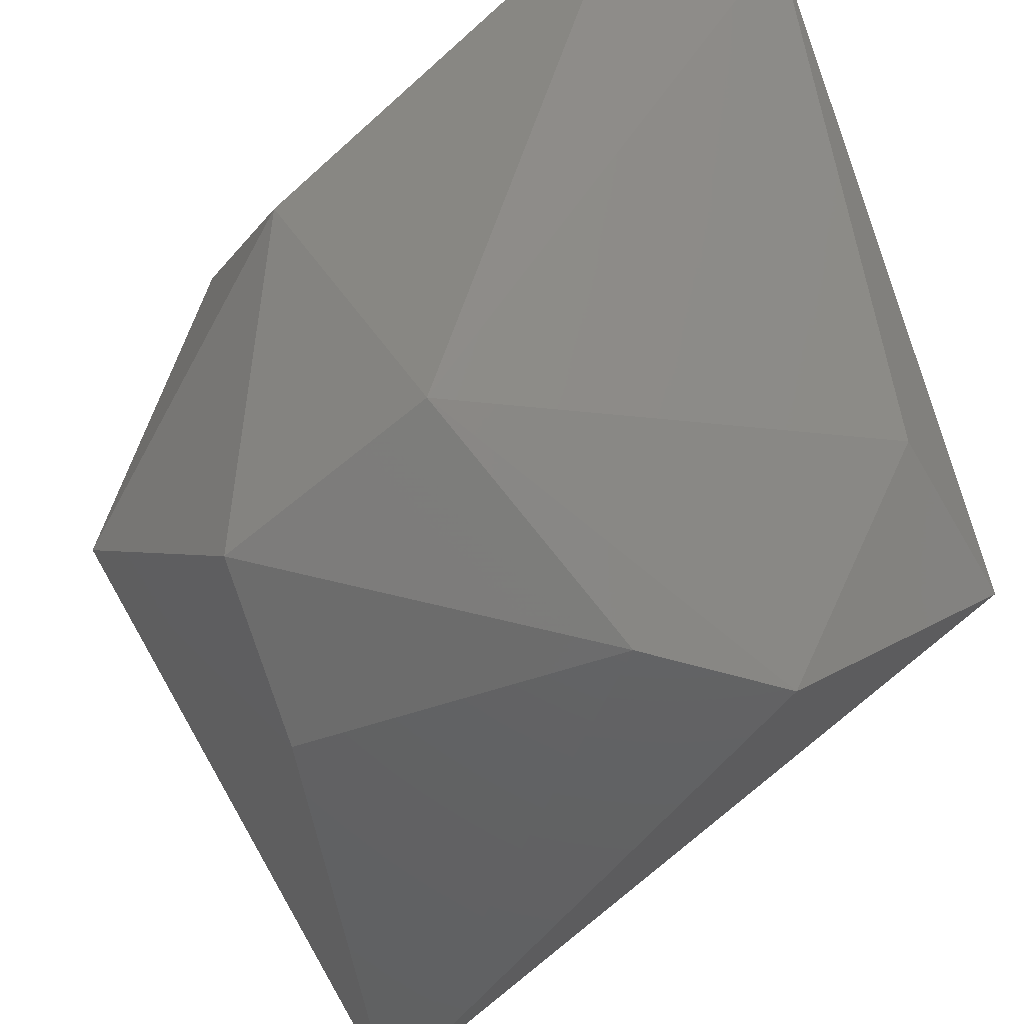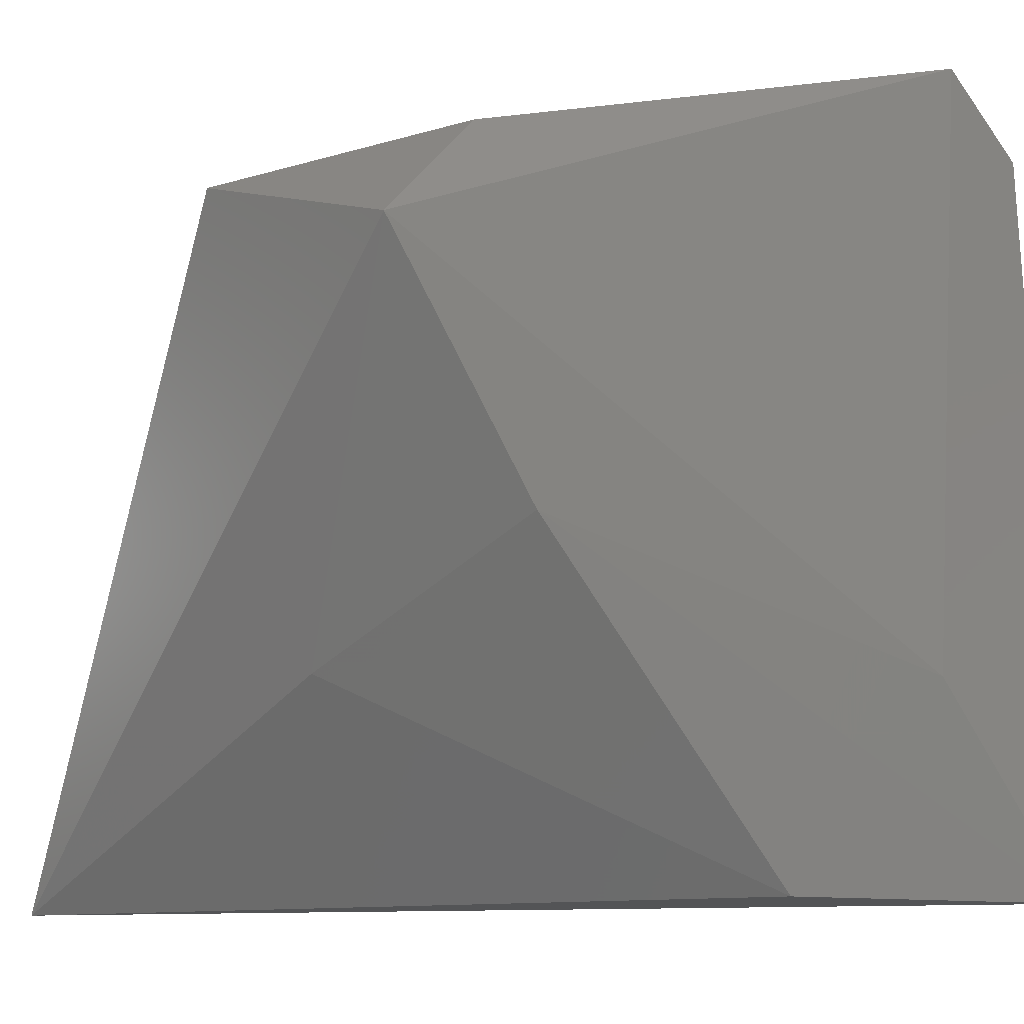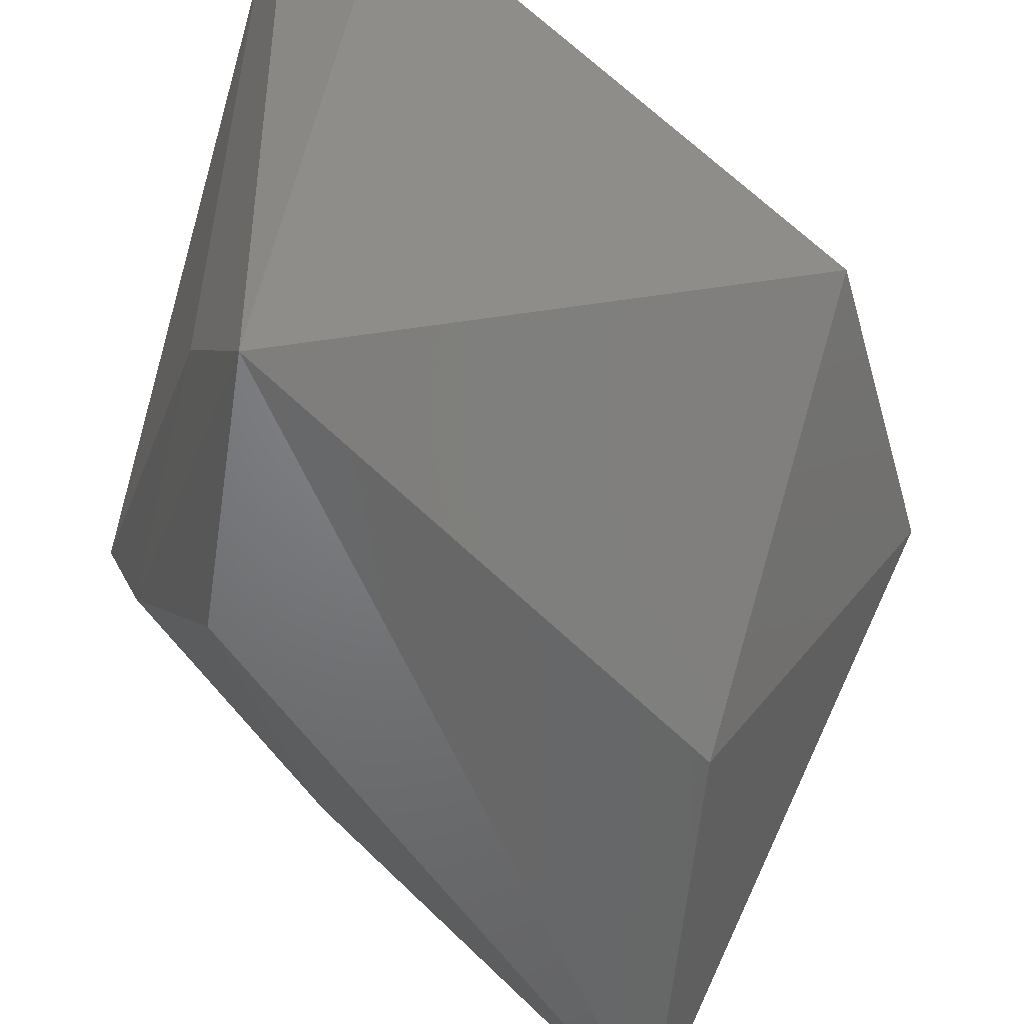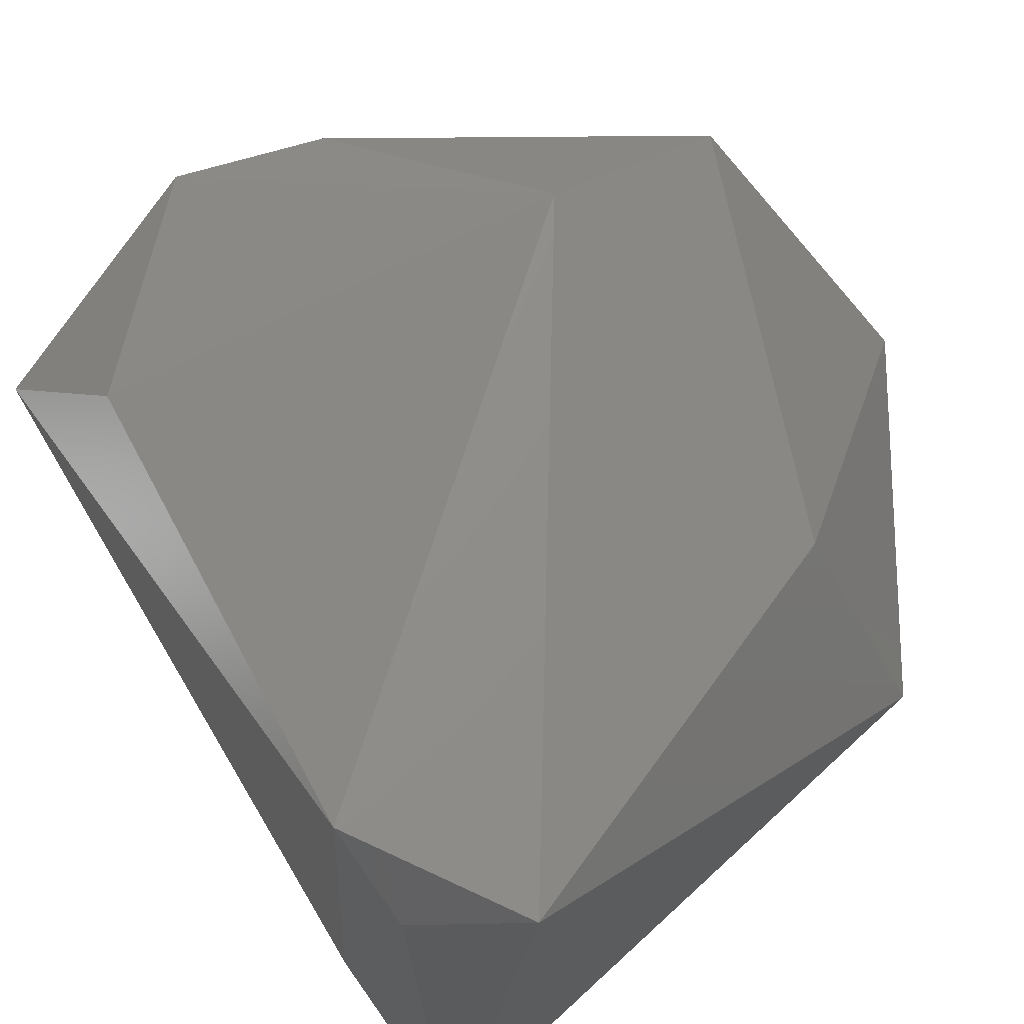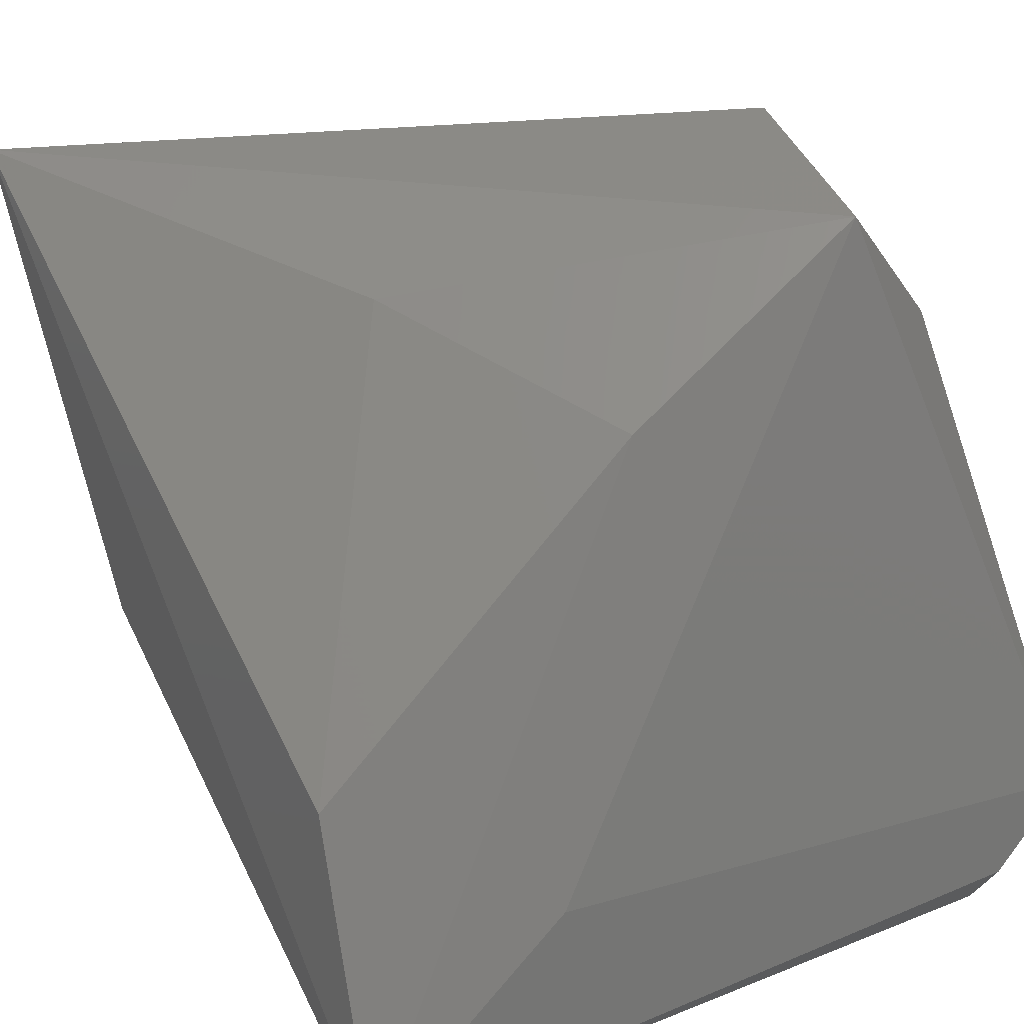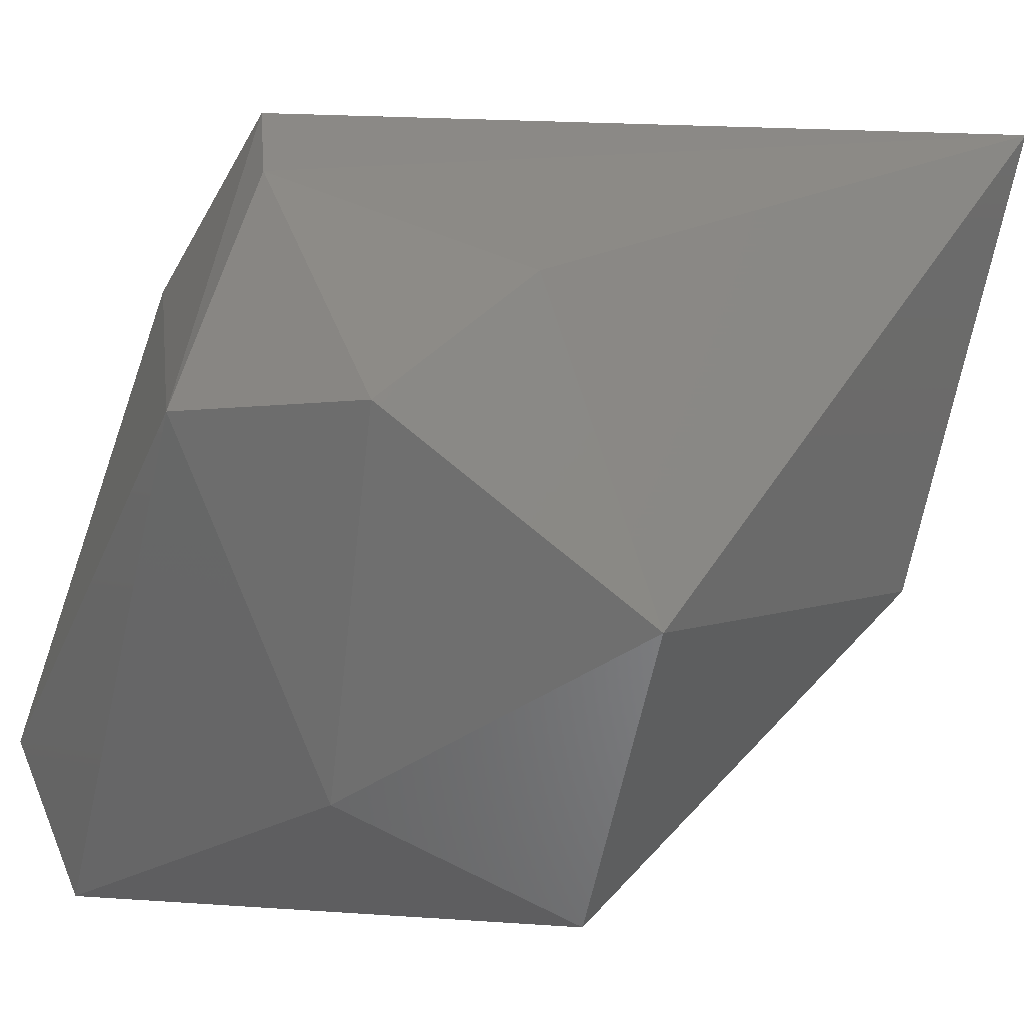
<metadata>
{"format":"stl","ext":"stl","renderer":"f3d","projection":"perspective","resolution":1024,"background":"white","views":[{"elev":59.2,"azim":154.0,"up":"+Z"},{"elev":-12.3,"azim":-125.3,"up":"+Z"},{"elev":-50.2,"azim":-24.9,"up":"+Z"},{"elev":67.2,"azim":-41.1,"up":"+Z"},{"elev":22.2,"azim":-122.6,"up":"+Y"},{"elev":-2.3,"azim":65.3,"up":"+Y"}]}
</metadata>
<code>
# stl→obj: 20 verts, 36 faces
v 3 2 10
v 8 2 7
v 1 8 7
v -2 10 6
v -7 6 7
v 8 5 3
v 8 9 -10
v 3 -7 6
v -8 -10 9
v -2 7 -5
v -8 -2 -10
v -8 5 -2
v -8 9 4
v -10 -5 -5
v 4 -10 0
v -10 -8 8
v -10 -9 -10
v 4 -2 -9
v 10 -3 1
v -10 -6 10
f 1 2 3
f 4 1 3
f 1 4 5
f 3 2 6
f 4 3 7
f 3 6 7
f 2 1 8
f 1 9 8
f 10 7 11
f 10 11 12
f 5 4 13
f 4 7 13
f 7 10 13
f 10 12 13
f 12 14 13
f 8 9 15
f 16 14 17
f 9 16 17
f 11 7 17
f 14 12 17
f 12 11 17
f 15 9 17
f 17 7 18
f 15 17 18
f 6 2 19
f 7 6 19
f 2 8 19
f 8 15 19
f 18 7 19
f 15 18 19
f 1 5 20
f 9 1 20
f 14 16 20
f 16 9 20
f 5 13 20
f 13 14 20

</code>
